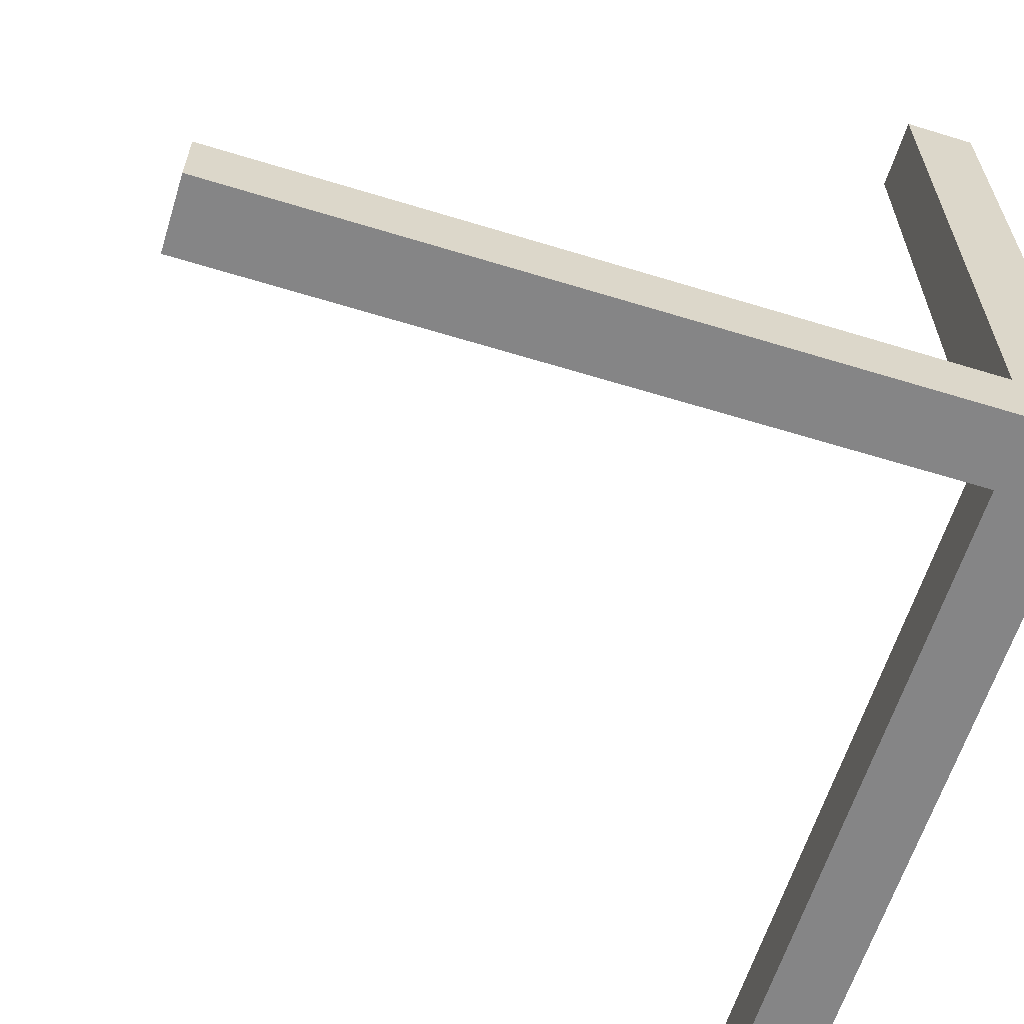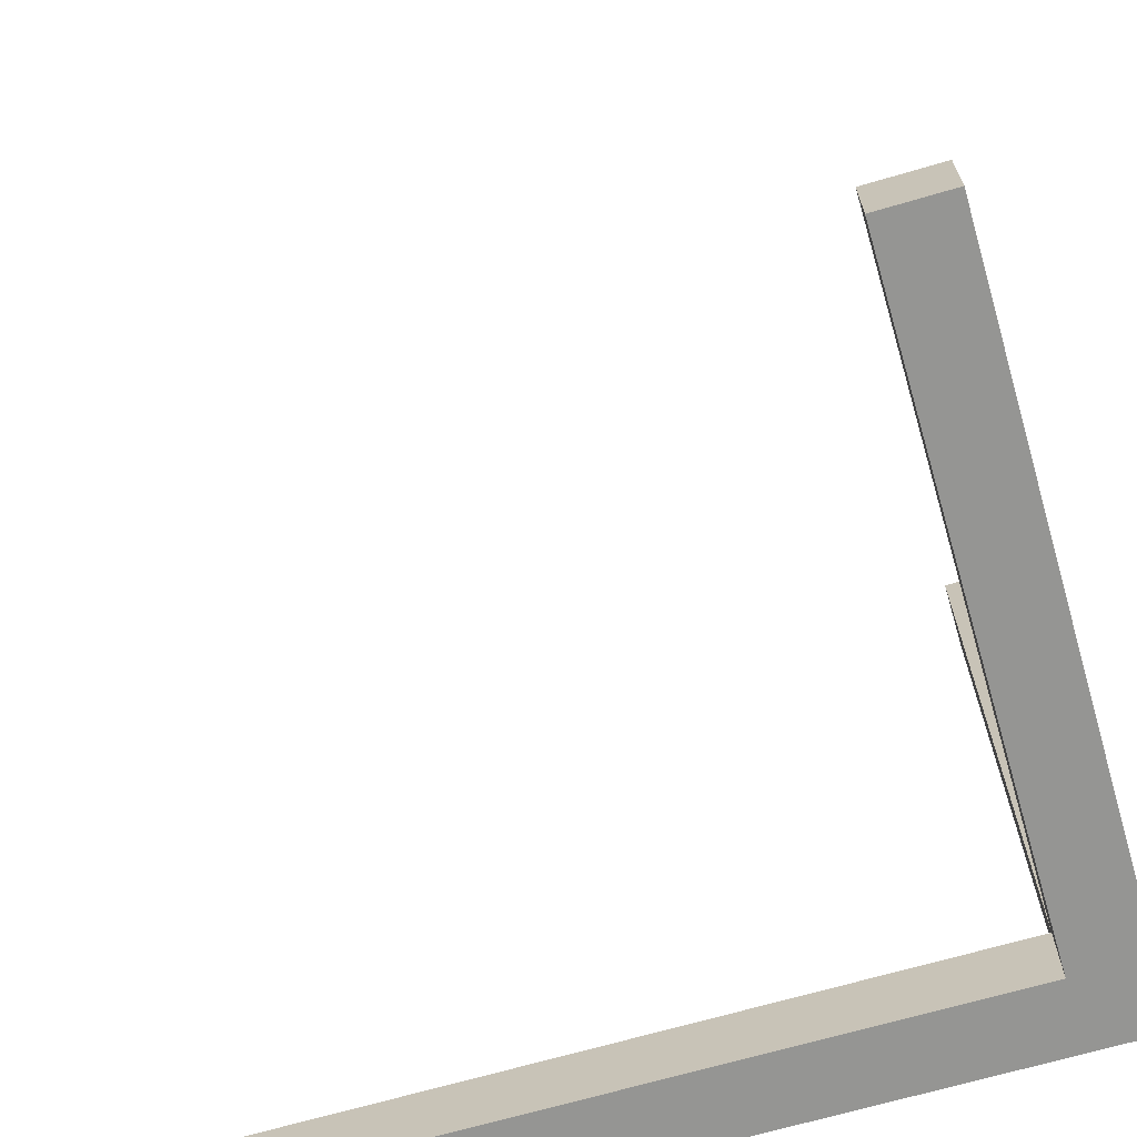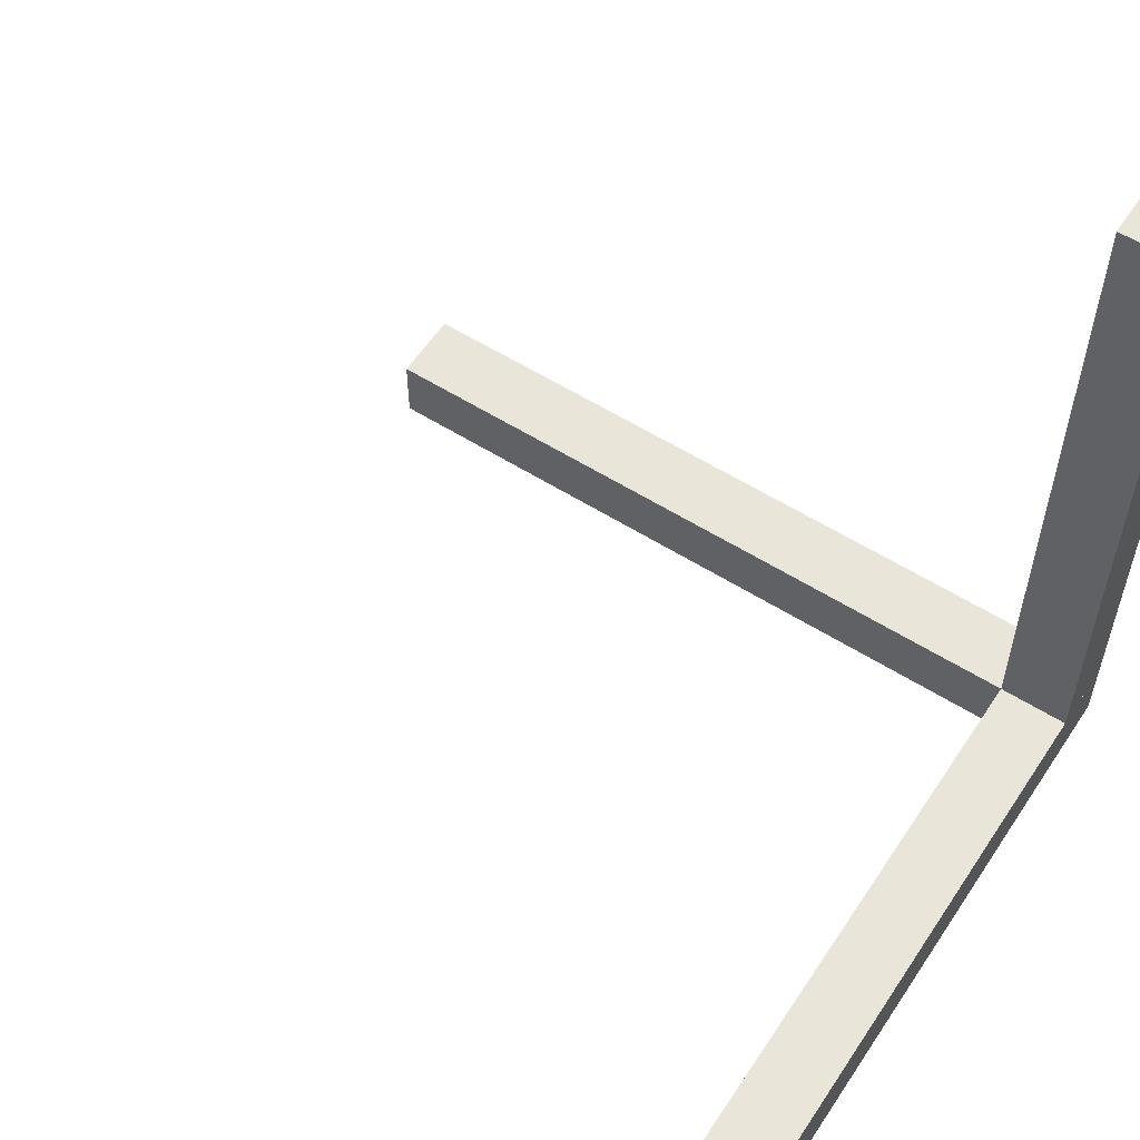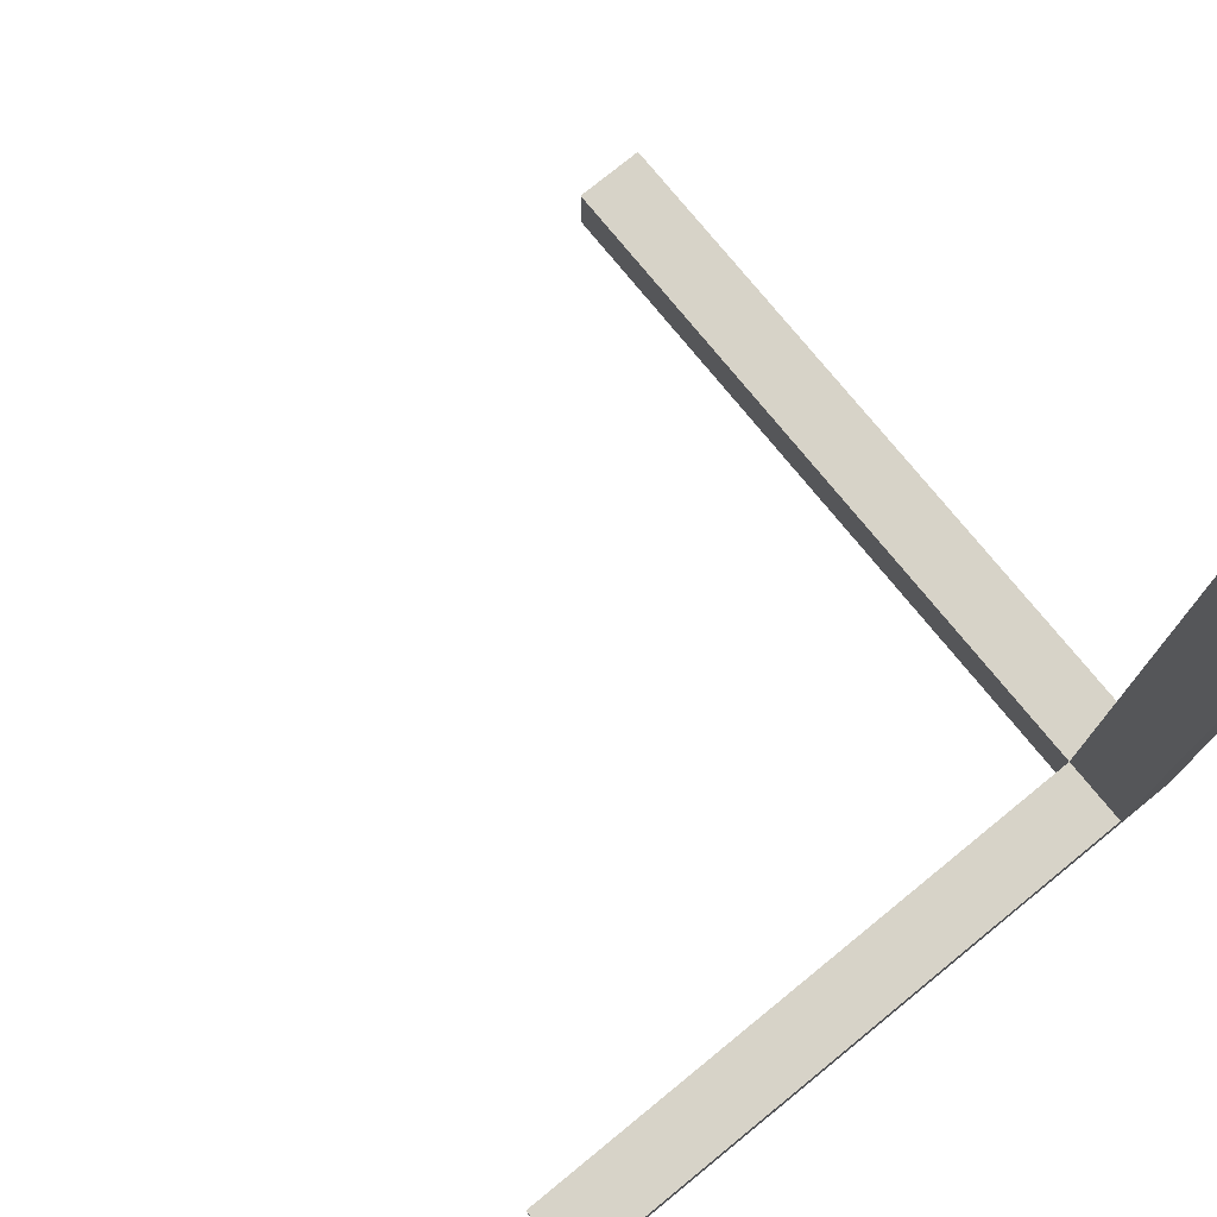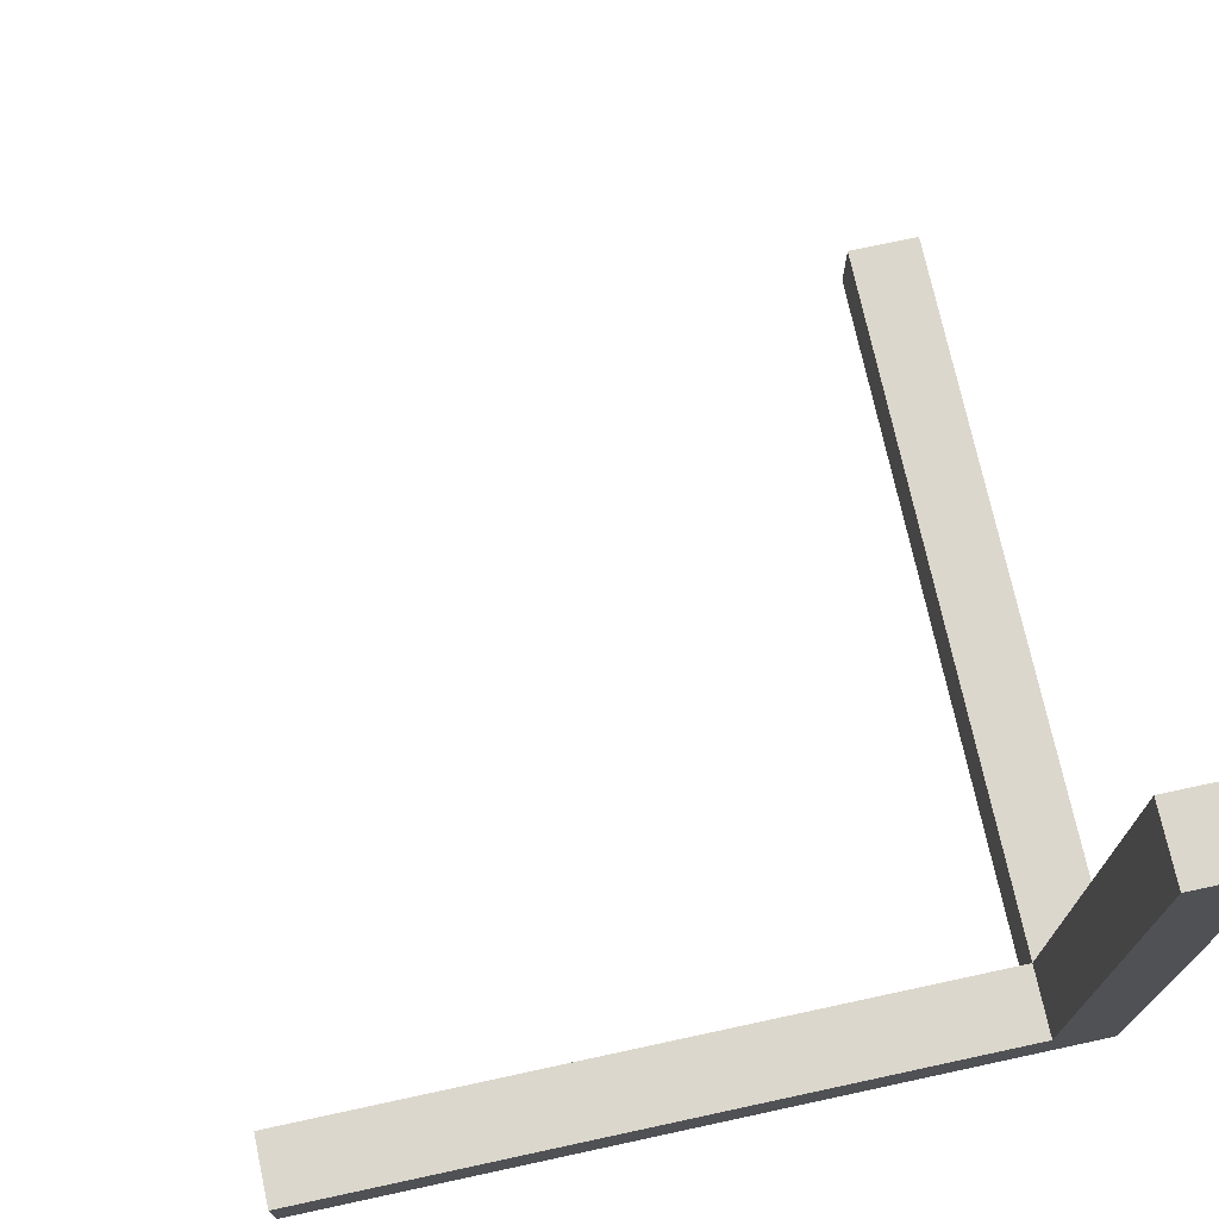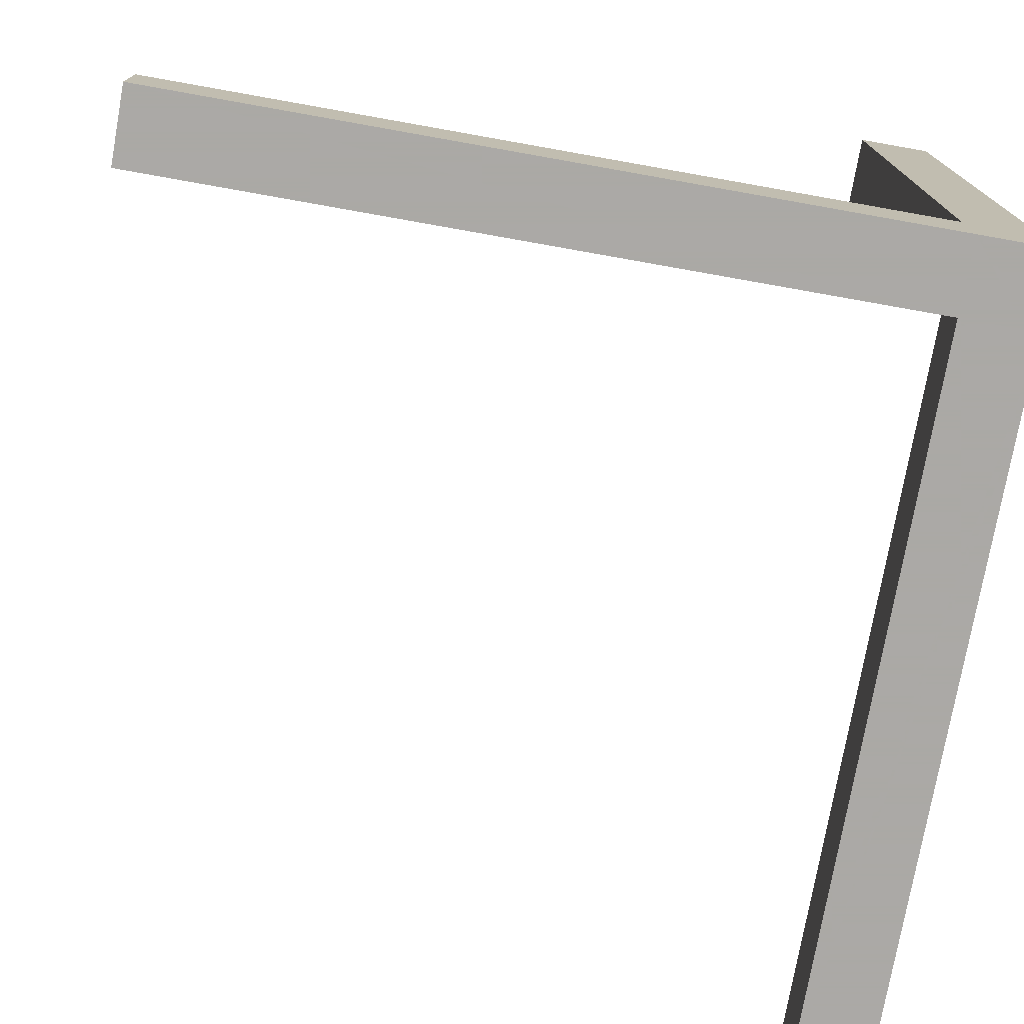
<metadata>
{"format":"obj","ext":"obj","renderer":"f3d","projection":"perspective","resolution":1024,"background":"white","views":[{"elev":-61.9,"azim":162.7,"up":"+Y"},{"elev":-67.3,"azim":-163.6,"up":"+Z"},{"elev":57.8,"azim":-146.9,"up":"+Z"},{"elev":76.6,"azim":-129.2,"up":"+Z"},{"elev":72.9,"azim":167.8,"up":"+Y"},{"elev":-75.5,"azim":169.9,"up":"+Y"}]}
</metadata>
<code>
o Cube
v 2 20 0
v 2 20 2
v 2 0 0
v 2 0 2
v 0 20 0
v 0 20 2
v 0 0 0
v 0 0 2
f 5 3 1
f 3 8 4
f 7 6 8
f 2 8 6
f 1 4 2
f 5 2 6
f 5 7 3
f 3 7 8
f 7 5 6
f 2 4 8
f 1 3 4
f 5 1 2
o Cube.001
v 2 0 2
v 2 2  2
v 2 0 22
v 2 2 22
v 0 0 2
v 0 2 2
v 0 0 22
v 0 2 22
f 13 11 9
f 11 16 12
f 15 14 16
f 10 16 14
f 9 12 10
f 13 10 14
f 13 15 11
f 11 15 16
f 15 13 14
f 10 12 16
f 9 11 12
f 13 9 10
o Cube.002
v 22 0 2
v 22 2 2
v 2 0 2
v 2 2 2
v 22 0 0
v 22 2 0
v 2 0 0
v 2 2 0
f 21 19 17
f 19 24 20
f 23 22 24
f 18 24 22
f 17 20 18
f 21 18 22
f 21 23 19
f 19 23 24
f 23 21 22
f 18 20 24
f 17 19 20
f 21 17 18

</code>
